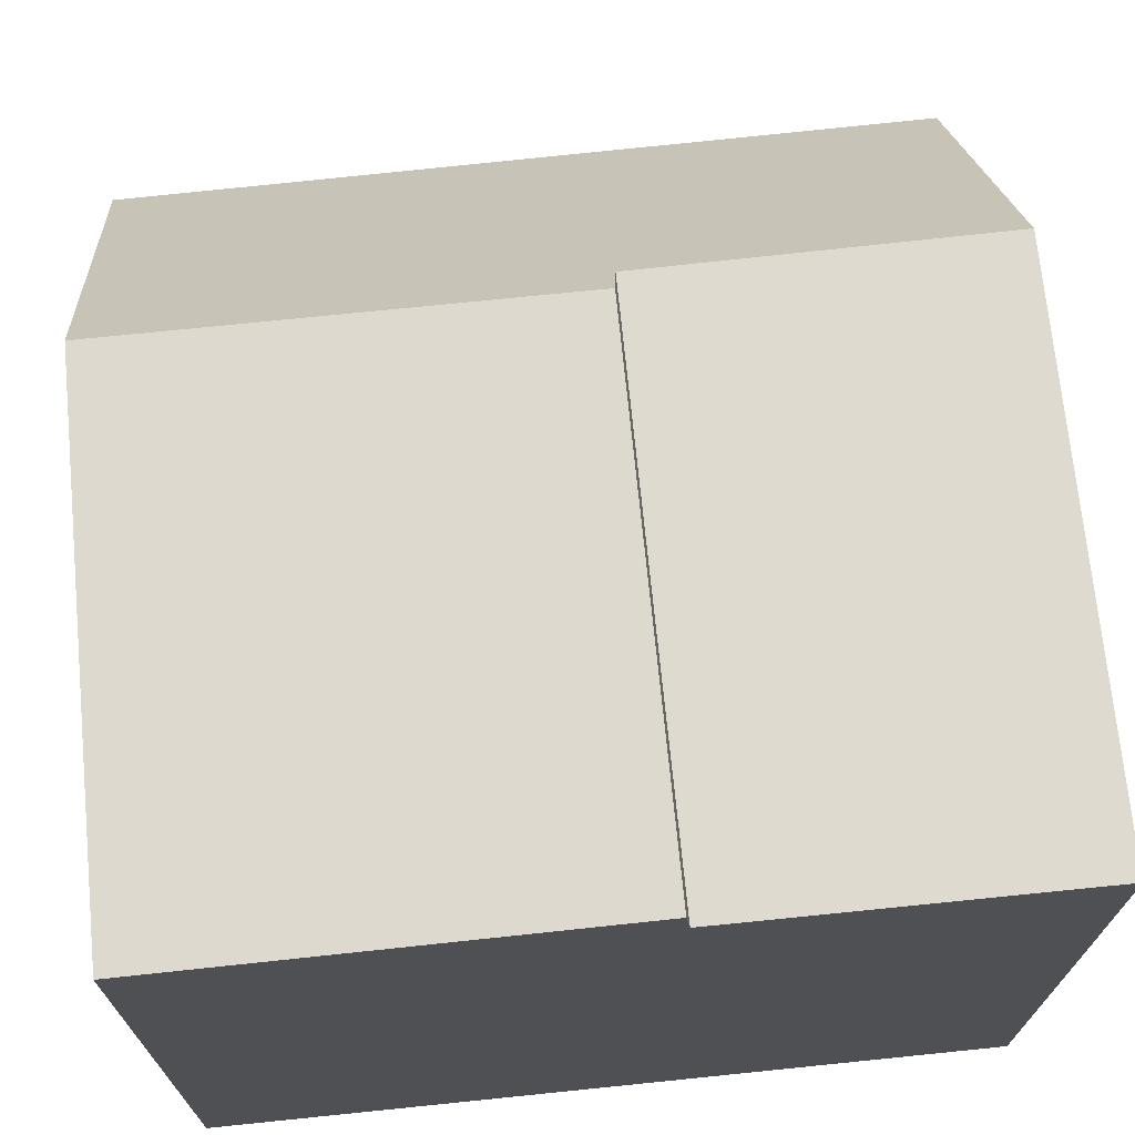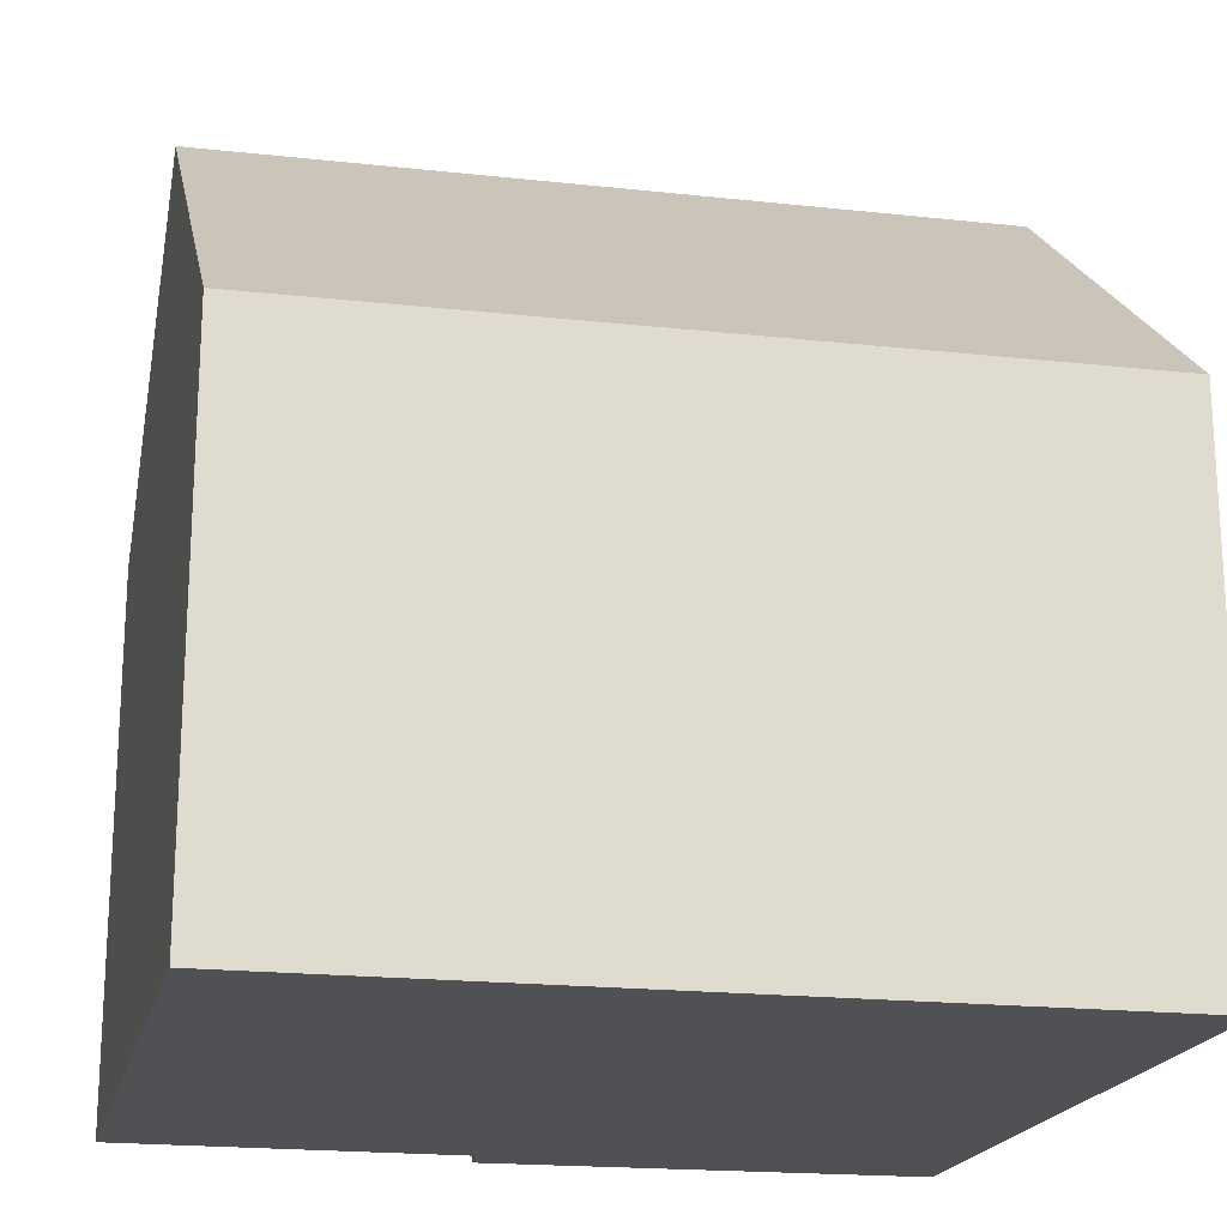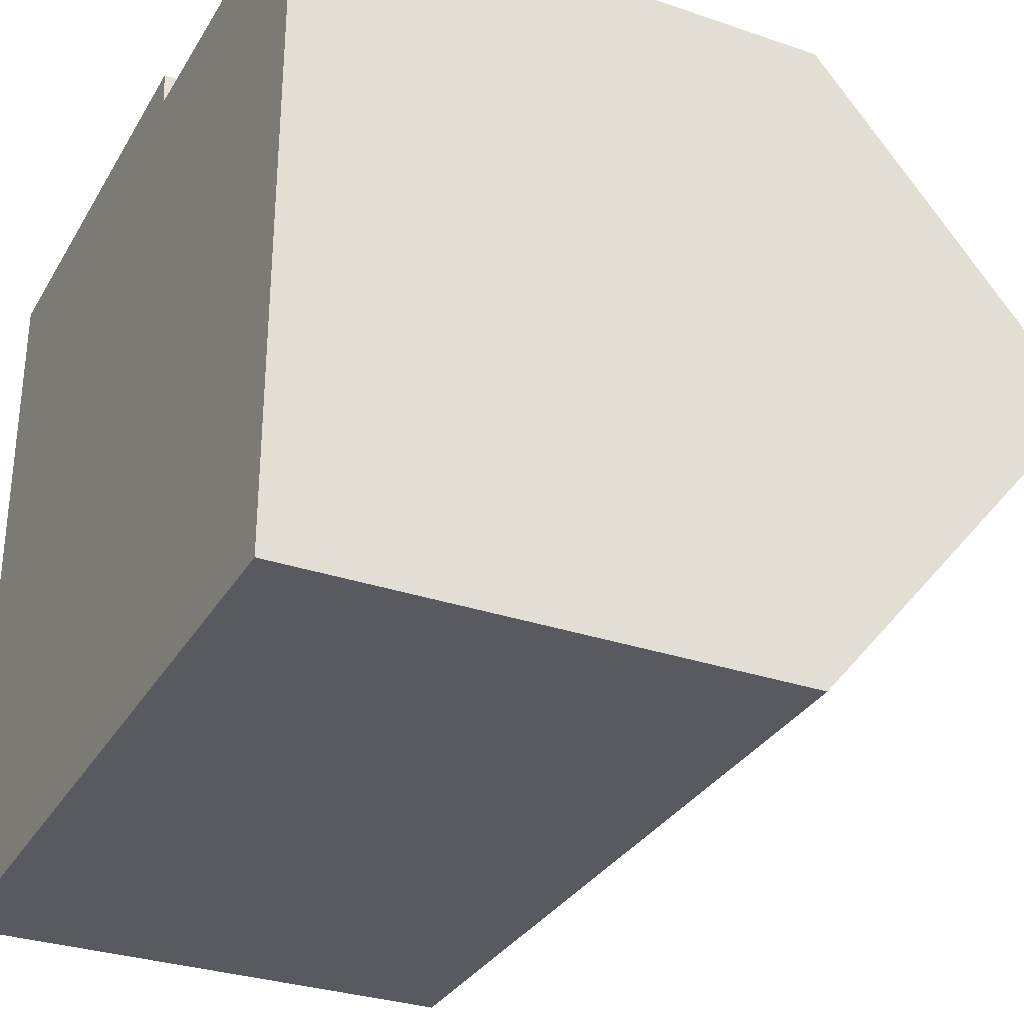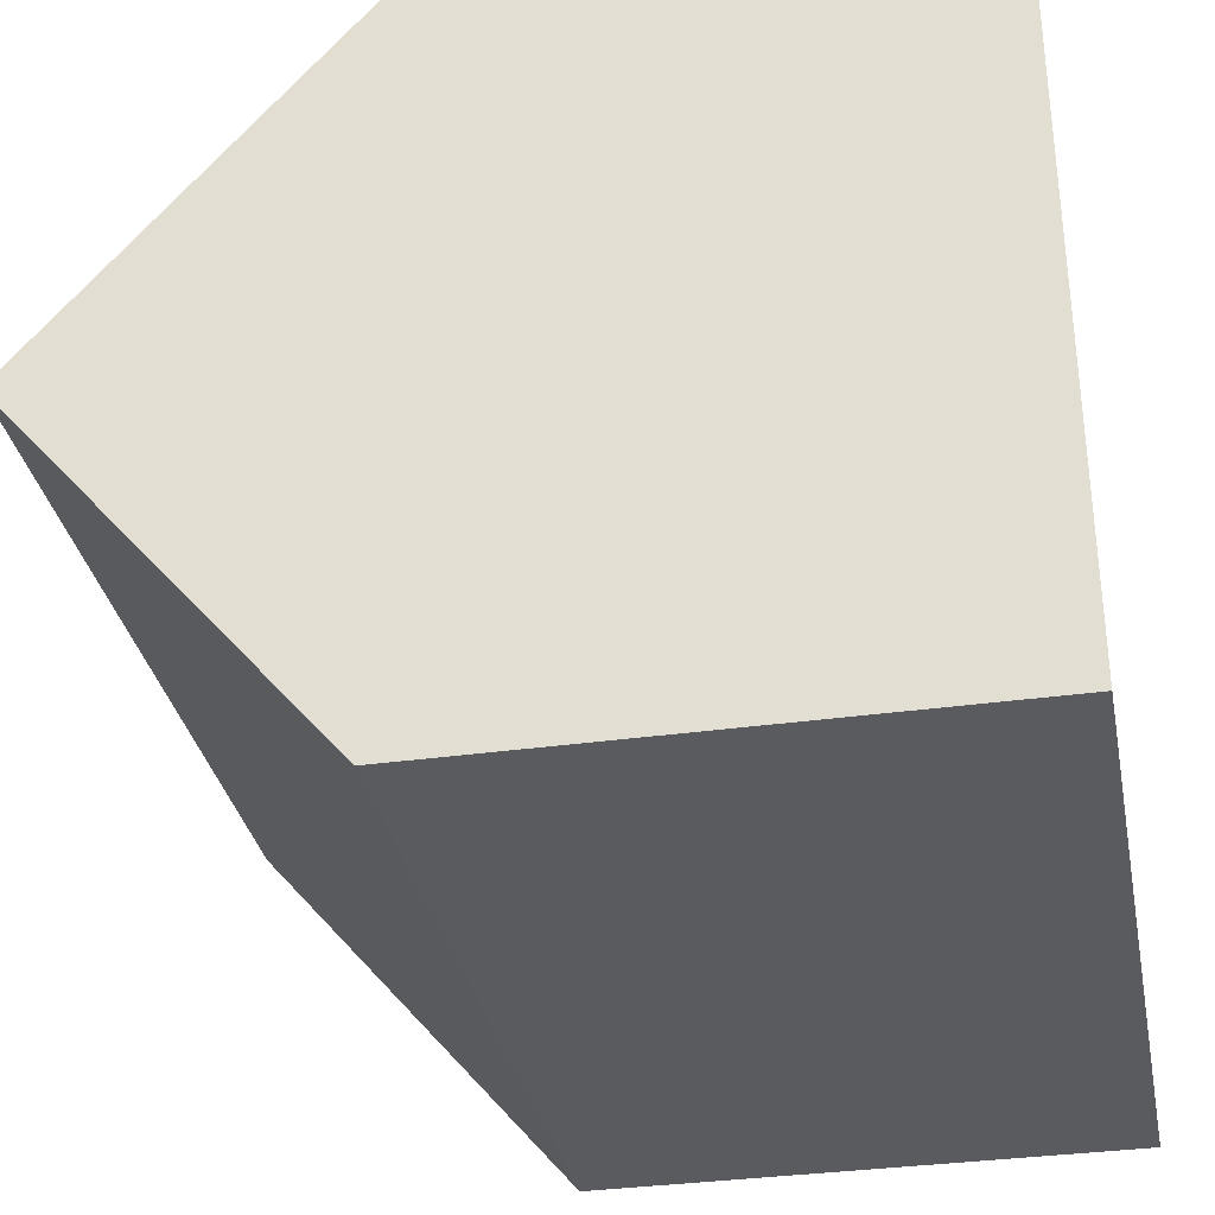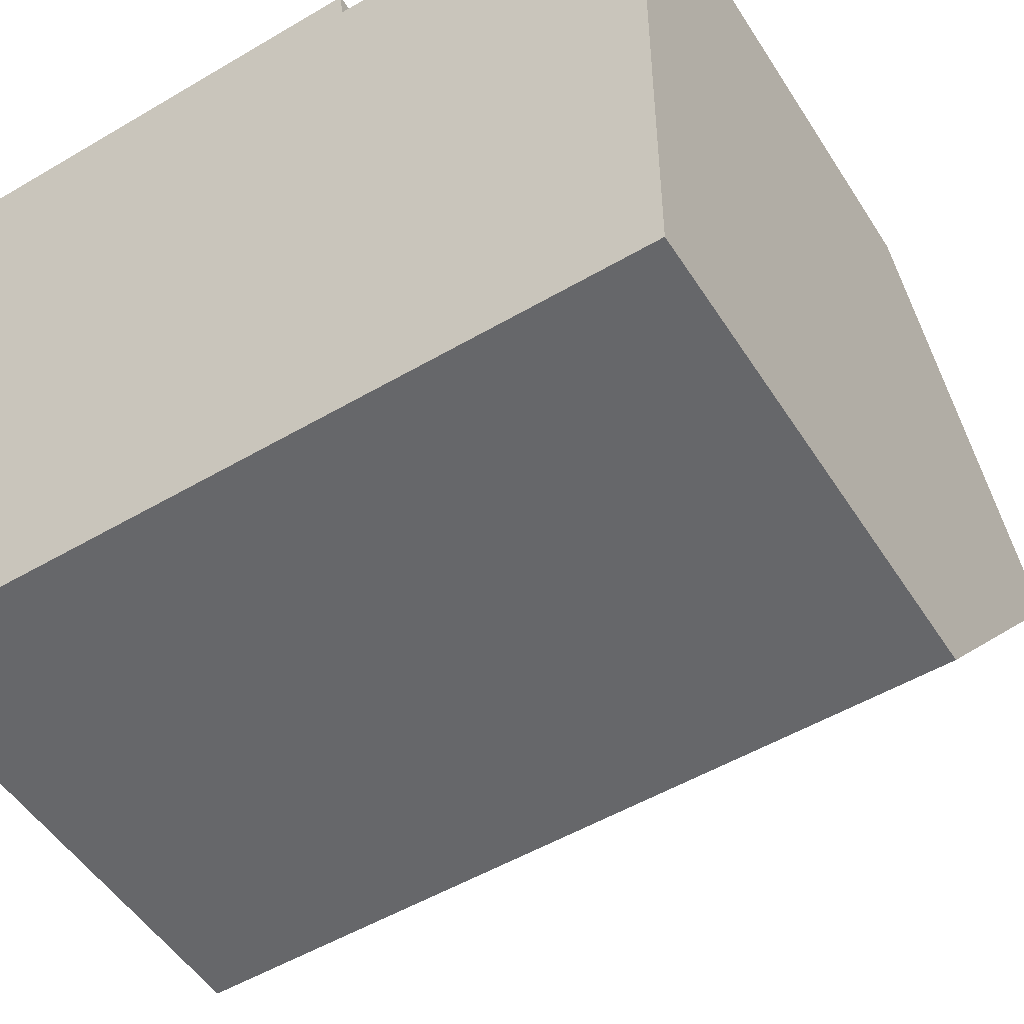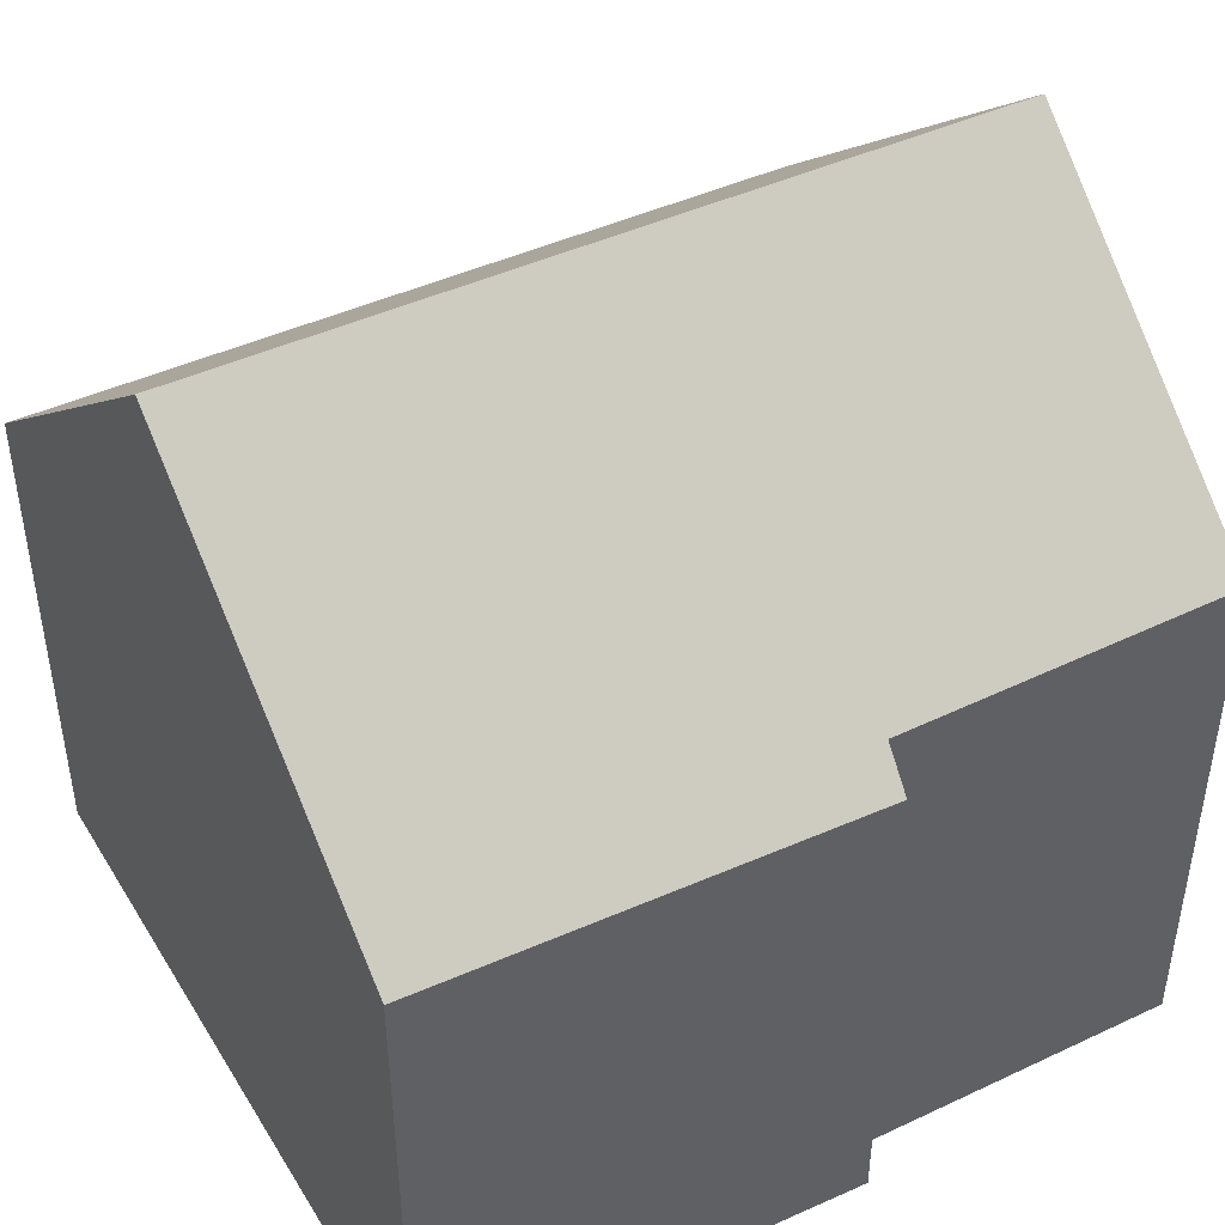
<metadata>
{"format":"obj","ext":"obj","renderer":"f3d","projection":"perspective","resolution":1024,"background":"white","views":[{"elev":70.7,"azim":-5.6,"up":"+Z"},{"elev":-19.7,"azim":167.1,"up":"+Y"},{"elev":-30.6,"azim":63.7,"up":"+Z"},{"elev":-33.7,"azim":-79.2,"up":"+Z"},{"elev":-51.2,"azim":31.7,"up":"+Z"},{"elev":45.0,"azim":-29.5,"up":"+Y"}]}
</metadata>
<code>
v  11.87 8.401 10.6
v  11.23 8.209 10.81
v  11.87 8.215 10.82
v  11.85 12.39 5.863
v  6.719 8.168 10.74
v  0.019 12.39 5.564
v  0.037 7.771 11.04
v  6.655 7.697 11.3
v  11.83 7.699 0.299
v  0 7.699 4.714e-16
v  6.719 -6.578e-16 10.74
v  6.655 -6.918e-16 11.3
v  11.87 -6.623e-16 10.82
v  11.83 -1.831e-17 0.299
v  11.87 -6.488e-16 10.6
v  11.85 -3.59e-16 5.863
v  11.23 -6.617e-16 10.81
v  0.037 -6.762e-16 11.04
v  0 0 0
v  0.019 -3.407e-16 5.564
g defaultobject
f 1 2 3
f 2 1 4
f 2 4 5
f 5 4 6
f 5 6 7
f 7 8 5
f 9 6 4
f 6 9 10
f 8 11 5
f 11 8 12
f 1 9 4
f 9 1 3
f 9 3 13
f 9 13 14
f 14 13 15
f 14 15 16
f 11 2 5
f 2 11 3
f 3 11 13
f 13 11 17
f 18 8 7
f 8 18 12
f 14 10 9
f 10 14 19
f 10 7 6
f 7 10 19
f 7 19 20
f 7 20 18
f 16 19 14
f 19 16 15
f 19 15 13
f 19 13 17
f 19 17 11
f 19 11 12
f 19 12 20
f 20 12 18

</code>
